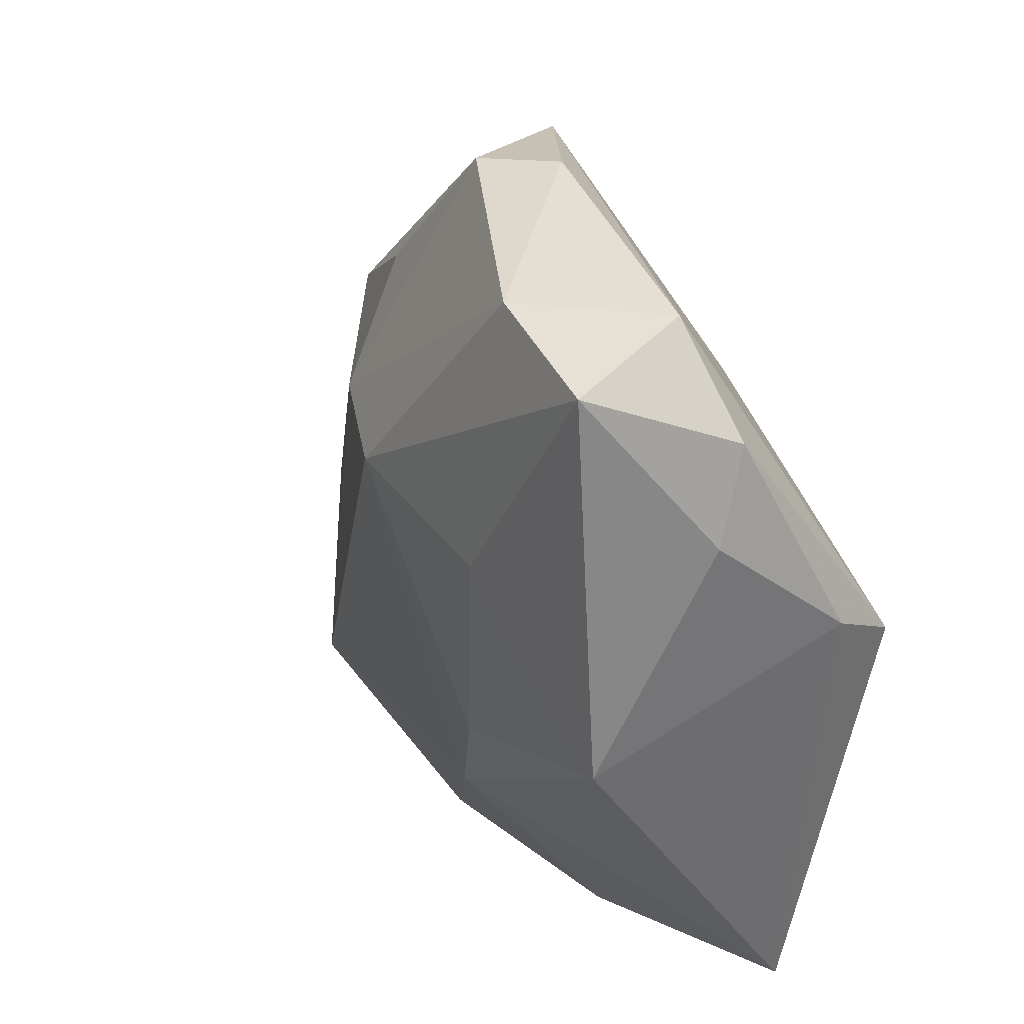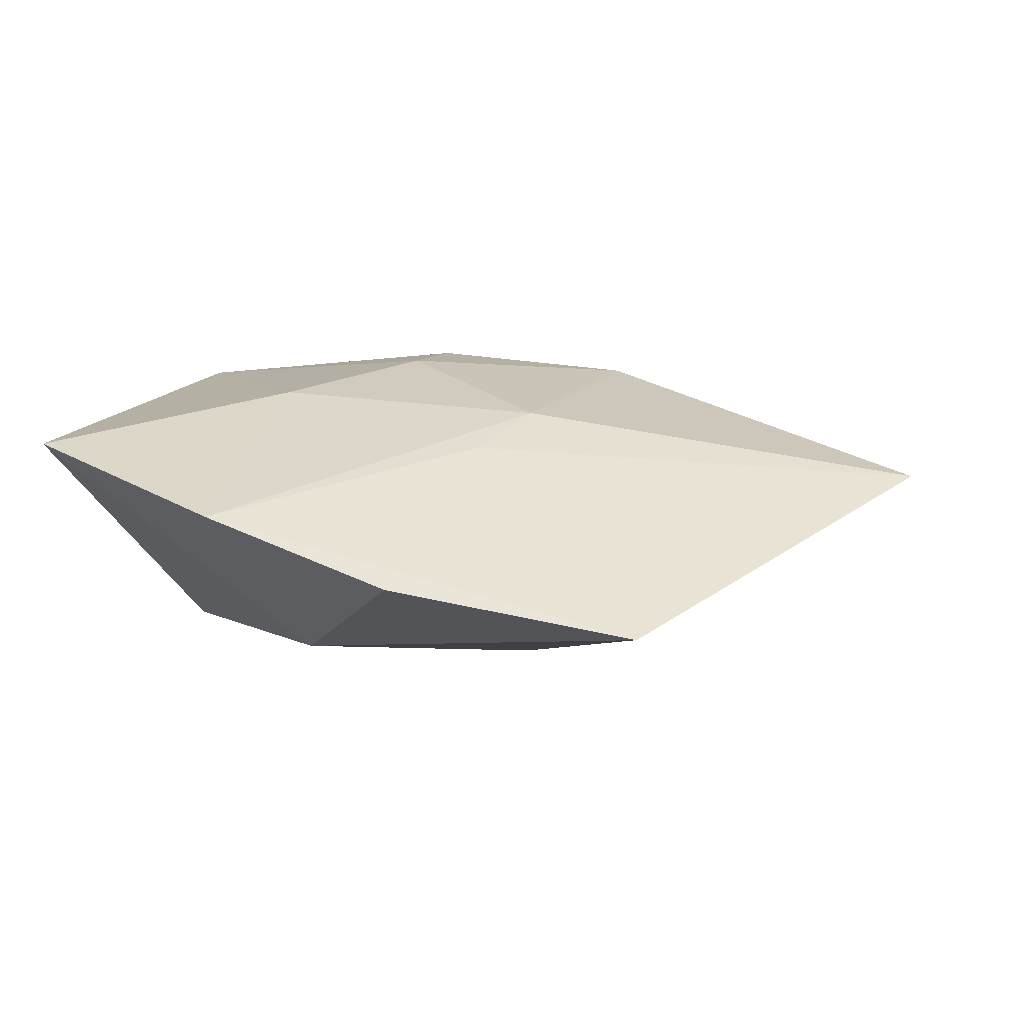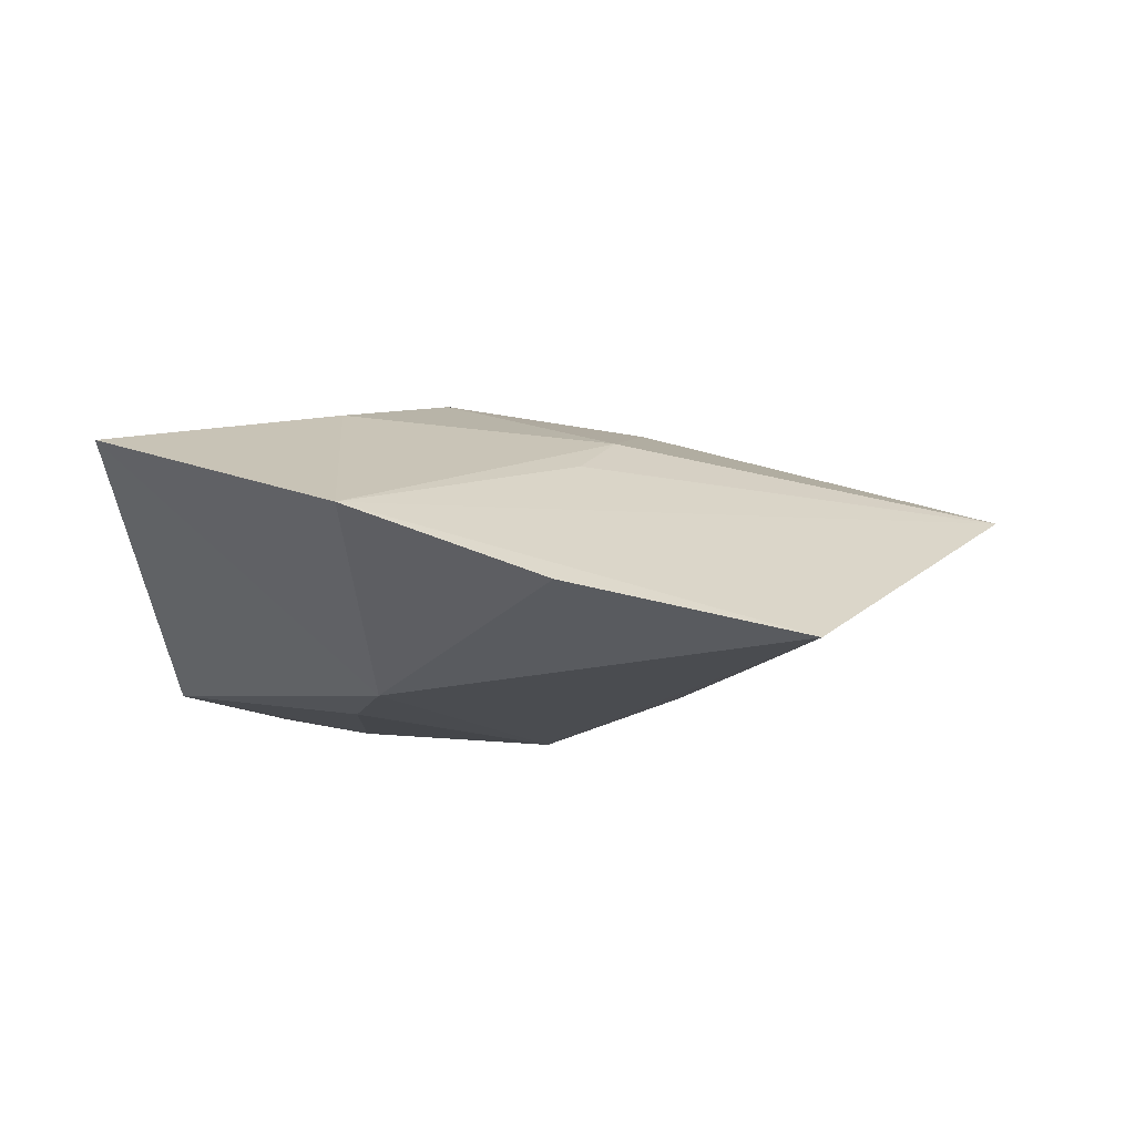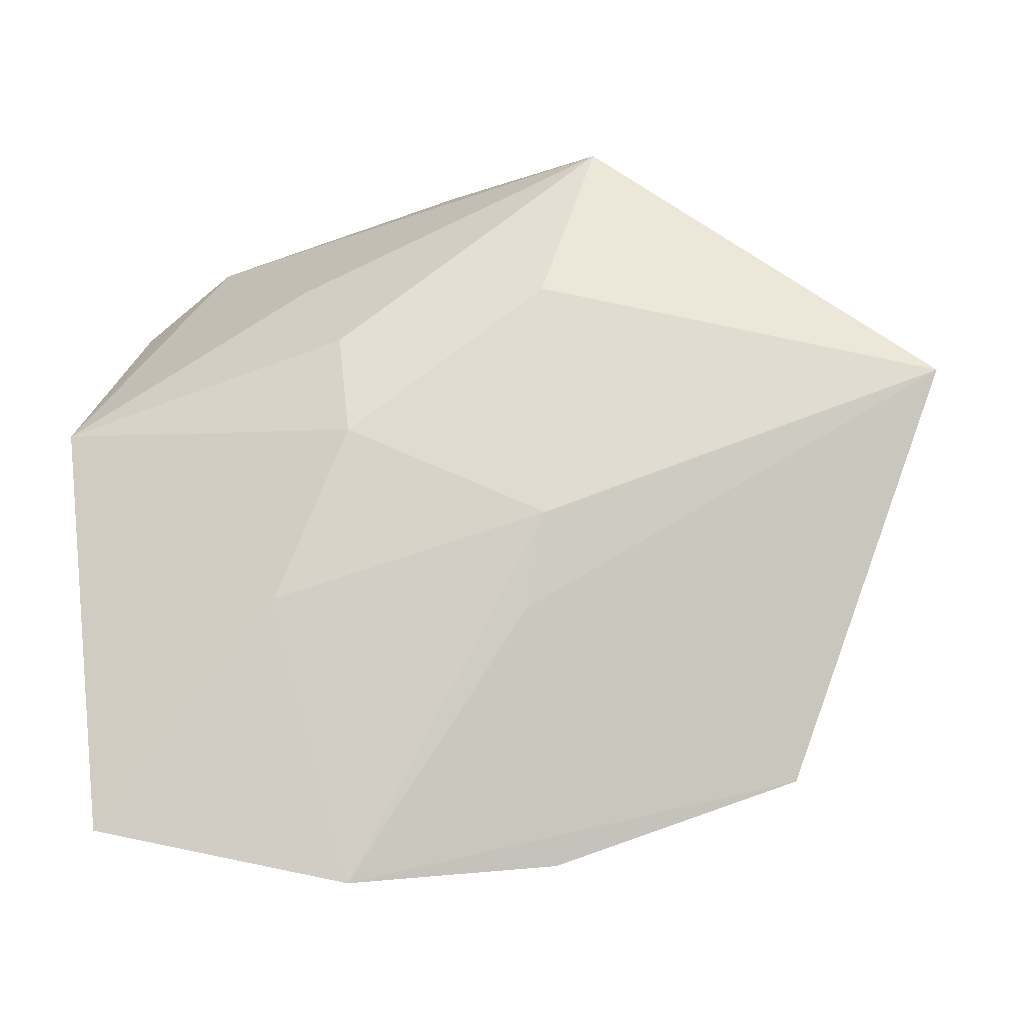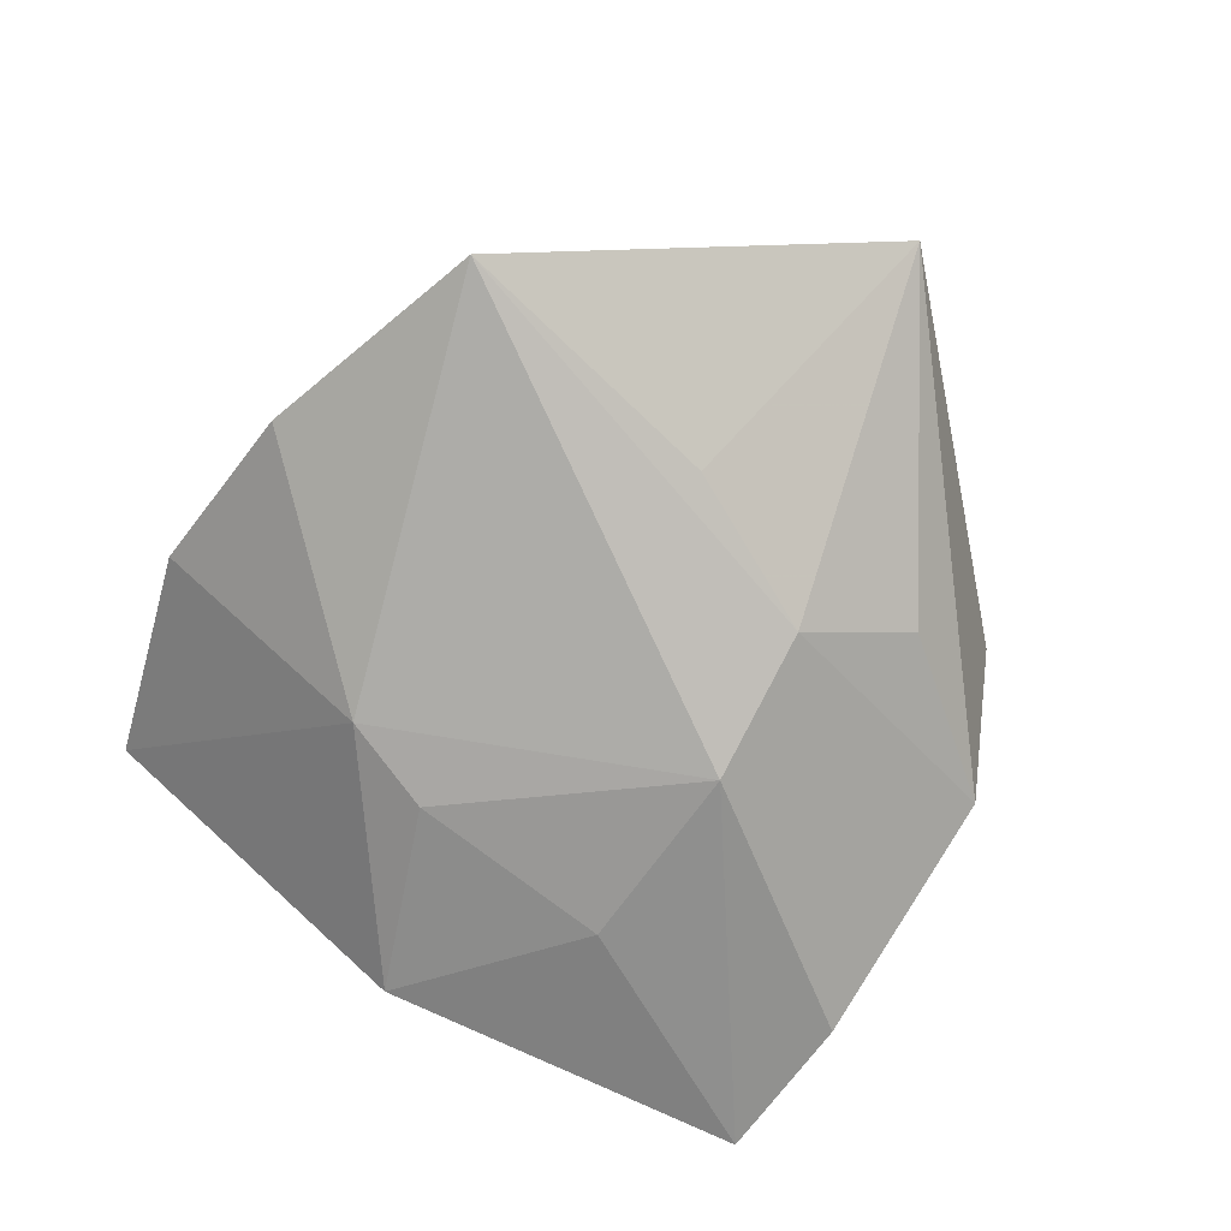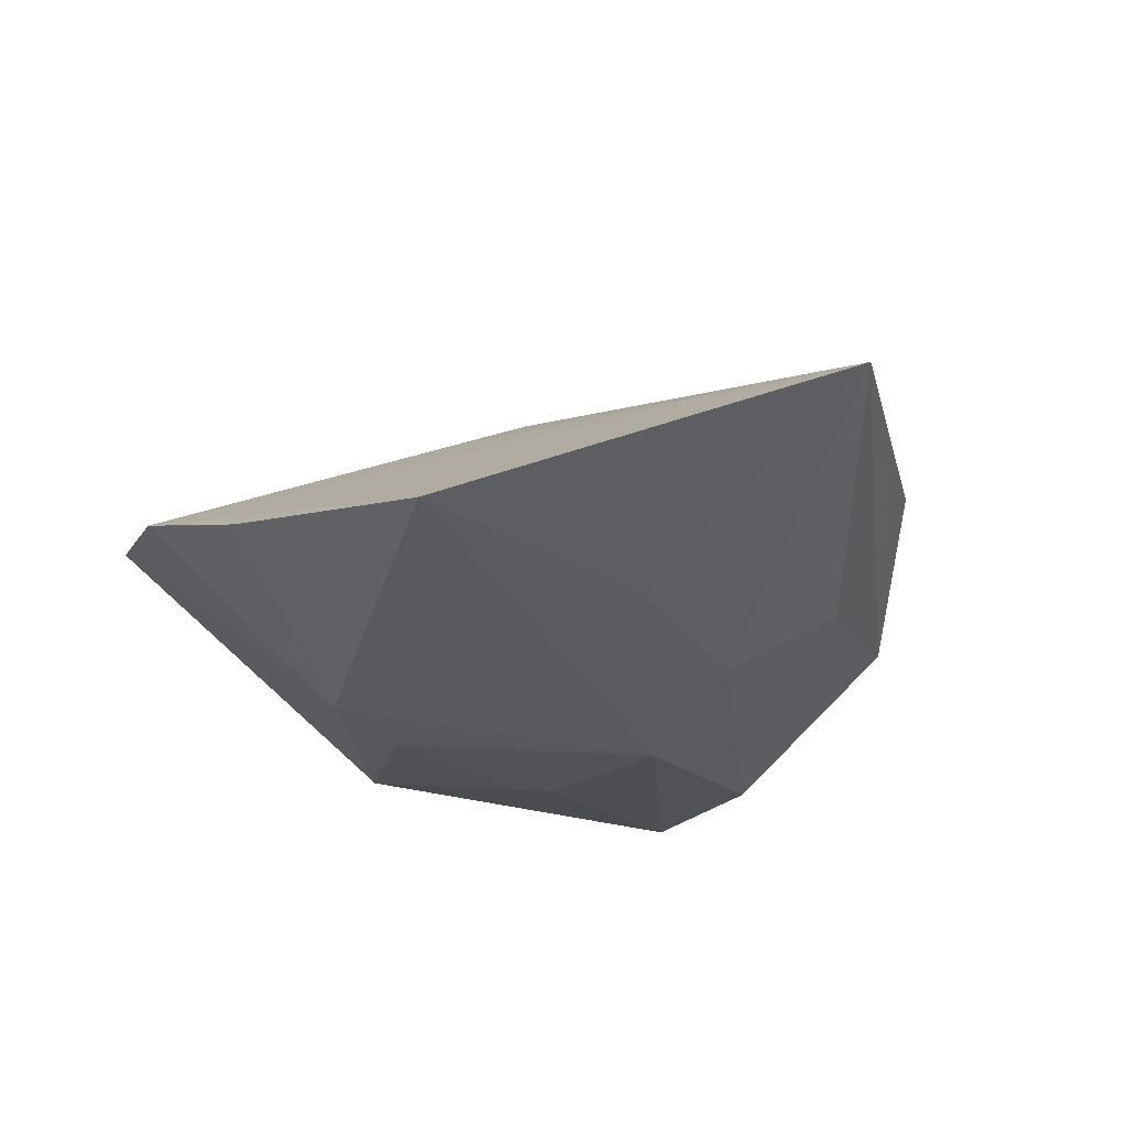
<metadata>
{"format":"obj","ext":"obj","renderer":"f3d","projection":"perspective","resolution":1024,"background":"white","views":[{"elev":29.7,"azim":-118.4,"up":"+Y"},{"elev":4.9,"azim":24.8,"up":"+Z"},{"elev":-5.6,"azim":7.1,"up":"+Z"},{"elev":-30.3,"azim":11.9,"up":"+Y"},{"elev":-70.1,"azim":61.9,"up":"+Z"},{"elev":-23.2,"azim":62.2,"up":"+Z"}]}
</metadata>
<code>
v -0.01456 0.007395 -0.01712
v 0.01294 -0.01994 0.008986
v -0.03344 0.02491 0.0001275
v 0.01627 0.01314 0.01701
v -0.03652 0.005221 0.00992
v 0.05563 0.005134 0.005433
v 0.01007 0.0372 -0.003376
v 0.02052 0.01008 -0.01323
v 0.02105 0.0343 0.01142
v 0.02937 -0.00507 -0.01066
v 0.005676 0.009668 -0.01841
v 0.03719 -0.03313 -0.0094
v -0.03472 0.001792 0.01652
v -0.03506 0.01594 -0.003009
v 0.01309 -0.04228 -0.004492
v -0.006568 -0.04521 0.002527
v -0.01175 -0.01925 0.01481
v -0.02528 0.03433 -0.001807
v -0.01466 0.03387 -0.01358
v -0.03167 -0.007366 -0.01344
v 0.0238 0.02216 -0.005734
v -0.01094 0.01967 0.01264
v -0.004806 0.00819 0.01914
v -0.003731 -0.002444 0.01832
v 0.003 0.03818 0.002302
v -0.01123 -0.01353 -0.0157
v -0.007033 -0.02282 -0.01417
v -0.03092 -0.04035 0.009404
v -0.02996 0.03127 -0.01466
v 0.01552 -0.0112 0.01255
f 6 16 12
f 5 20 28
f 6 7 9
f 9 7 25
f 6 12 10
f 15 12 16
f 11 12 27
f 12 15 27
f 27 15 16
f 16 28 27
f 27 28 20
f 6 10 8
f 8 12 11
f 8 10 12
f 2 16 6
f 6 30 2
f 2 30 16
f 5 28 13
f 17 30 24
f 24 13 17
f 17 13 28
f 16 30 17
f 17 28 16
f 6 9 4
f 4 30 6
f 24 30 4
f 11 27 26
f 26 27 20
f 21 7 6
f 6 8 21
f 21 8 7
f 25 7 19
f 11 29 19
f 19 8 11
f 7 8 19
f 1 29 11
f 20 29 1
f 11 26 1
f 1 26 20
f 14 20 5
f 14 29 20
f 23 13 24
f 24 4 23
f 23 4 9
f 22 23 9
f 13 23 22
f 13 22 18
f 25 19 18
f 18 19 29
f 18 9 25
f 18 22 9
f 5 13 3
f 13 18 3
f 3 14 5
f 29 14 3
f 3 18 29

</code>
